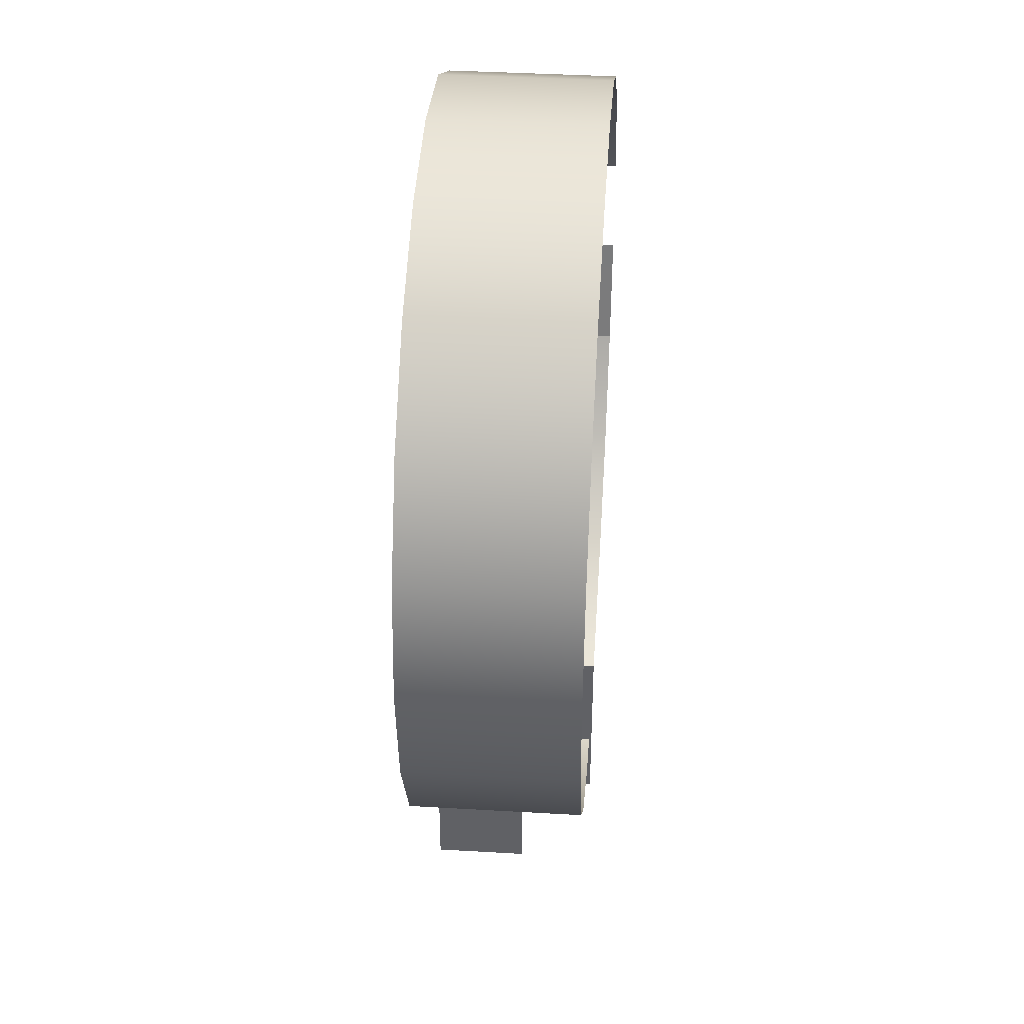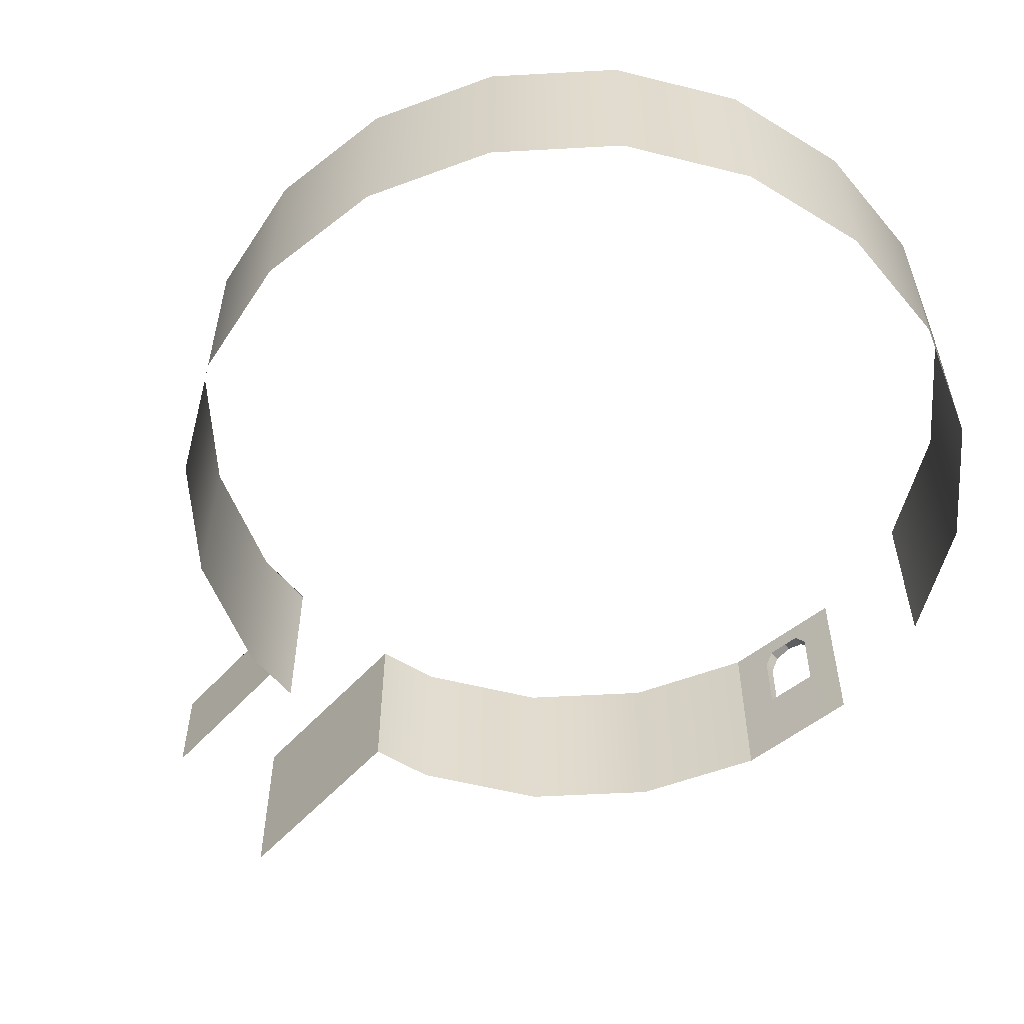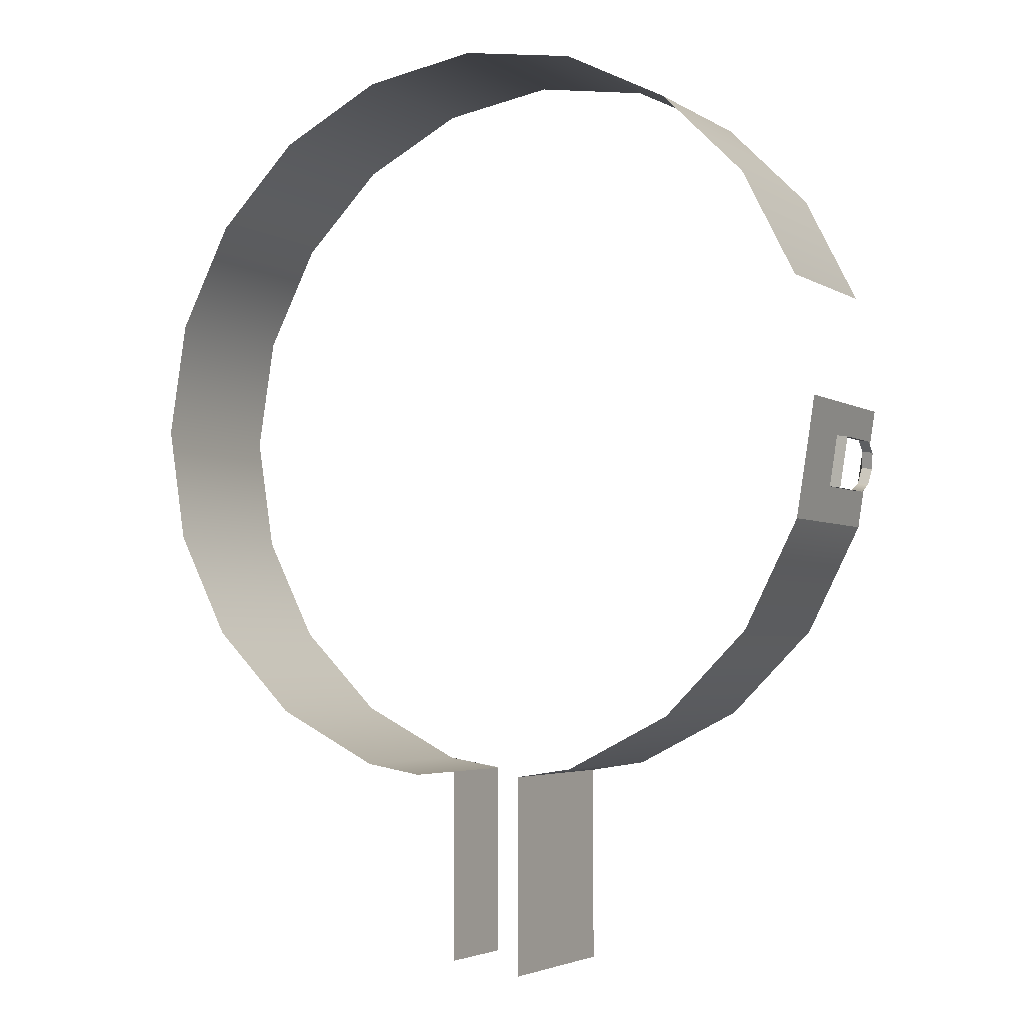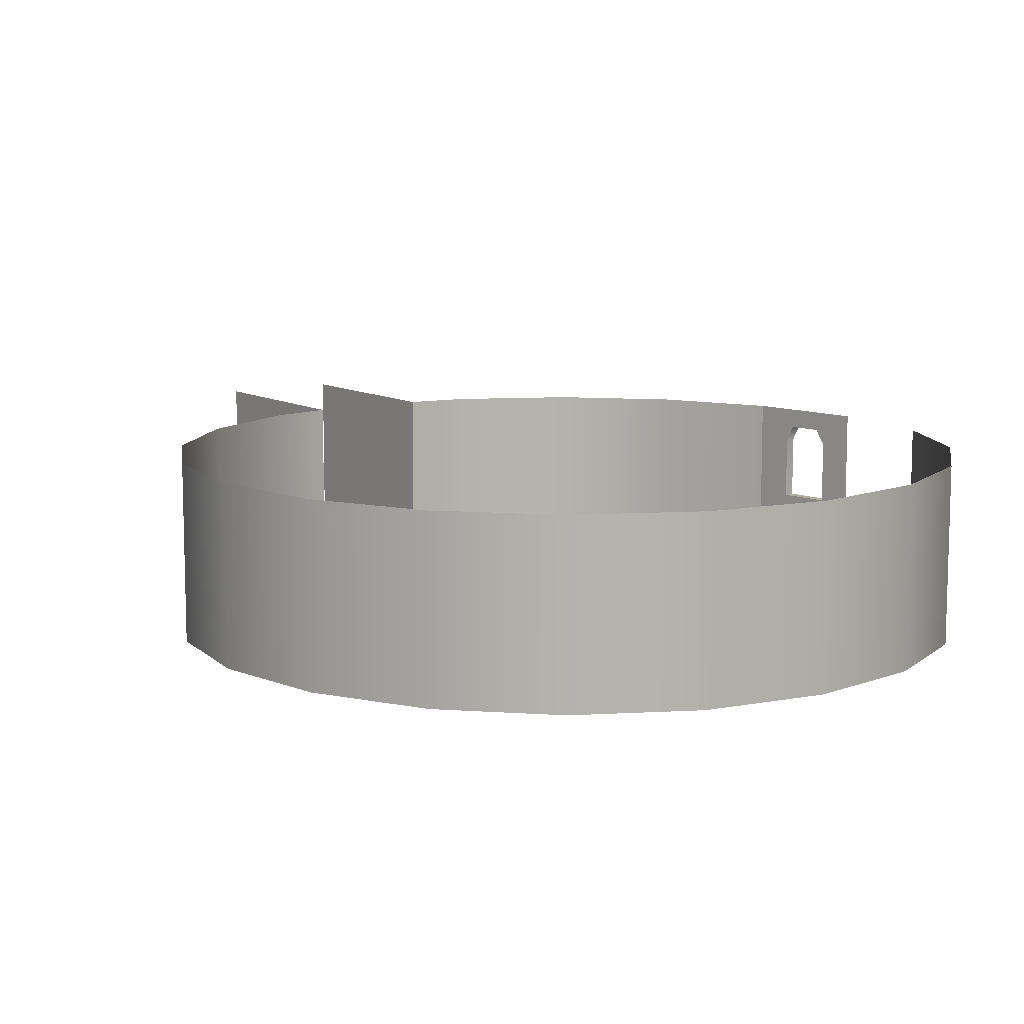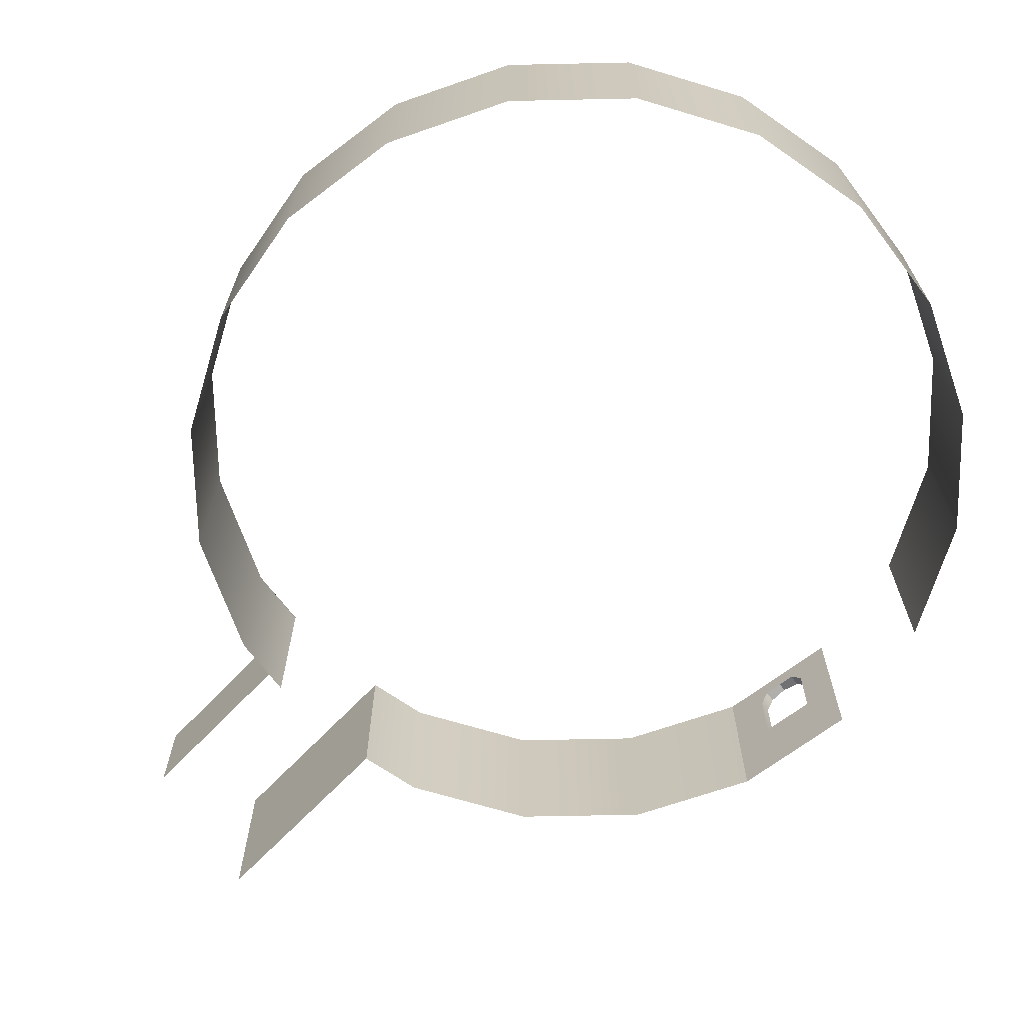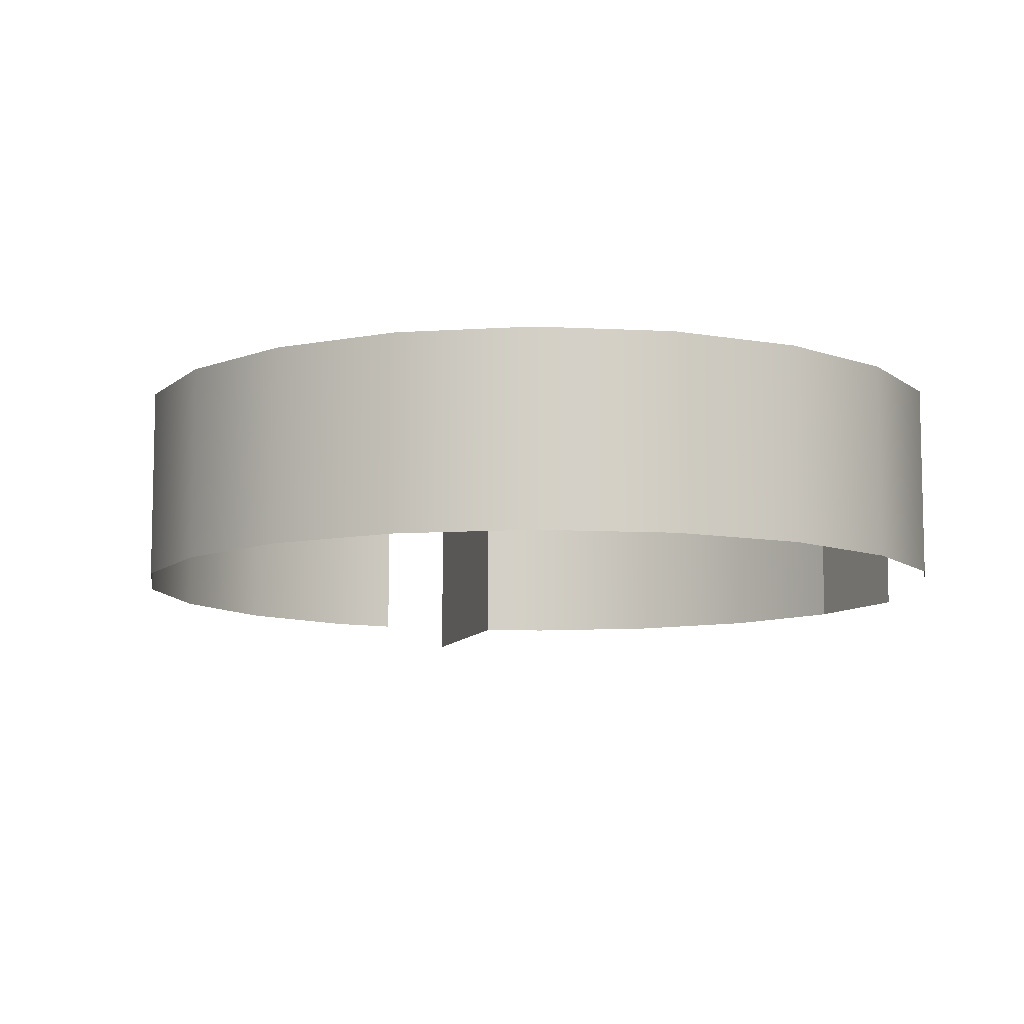
<metadata>
{"format":"obj","ext":"obj","renderer":"f3d","projection":"perspective","resolution":1024,"background":"white","views":[{"elev":40.1,"azim":-85.9,"up":"+Z"},{"elev":-56.5,"azim":-41.7,"up":"+Y"},{"elev":-3.7,"azim":28.5,"up":"+Z"},{"elev":10.2,"azim":-35.1,"up":"+Y"},{"elev":-68.1,"azim":-43.8,"up":"+Y"},{"elev":-9.2,"azim":-17.0,"up":"+Y"}]}
</metadata>
<code>
g default
v 380.4 92.86 -123.6
v 400 92.86 1.5e-05
v 400 14.03 8e-06
v 380.4 14.03 -123.6
v 400 194.5 1.5e-05
v 380.4 194.5 -123.6
v 386.3 194.5 -86.41
v 386.3 92.86 -86.47
v 386.3 14.03 -86.52
v 394.6 92.86 -33.96
v 394.7 14.03 -33.91
v 394.7 194.5 -33.49
v 394.7 174.2 -33.58
v 386.3 174.2 -86.42
v 393 174.2 -44.15
v 394.7 157.9 -33.66
v 387.6 174.2 -77.97
v 386.3 157.9 -86.43
v 390.3 179.5 -61.06
v 397.6 92.87 -88.27
v 406 92.87 -35.76
v 406 157.9 -35.45
v 404.3 174.2 -45.95
v 401.7 179.5 -62.85
v 399 174.2 -79.76
v 397.6 157.9 -88.23
v 380.4 92.86 -123.6
v 323.6 92.86 235.1
v 235.1 92.86 323.6
v 123.6 92.86 380.4
v 1.2e-05 92.86 400
v -123.6 92.86 380.4
v -235.1 92.86 323.6
v -323.6 92.86 235.1
v -380.4 92.86 123.6
v -400 92.86 0
v -380.4 92.86 -123.6
v -323.6 92.86 -235.1
v -235.1 92.86 -323.5
v -123.6 92.86 -380.3
v 123.6 93.05 -380.4
v 235.1 93.05 -323.6
v 323.6 92.86 -235.1
v -61.8 92.86 -390.7
v 61.8 92.86 -390.2
v -61.8 92.86 -600.6
v 61.8 205.9 -600
v 61.8 92.86 -600
v -61.8 14.03 -390.7
v -123.6 14.03 -380.3
v -235.1 14.03 -323.6
v -323.6 14.03 -235.1
v -380.4 14.03 -123.6
v -400 14.03 0
v -380.4 14.03 123.6
v -323.6 14.03 235.1
v -235.1 14.03 323.6
v -123.6 14.03 380.4
v 3.9e-05 14.03 400
v 123.6 14.03 380.4
v 235.1 14.03 323.6
v 323.6 14.03 235.1
v 380.4 14.03 -123.6
v 323.6 14.03 -235.1
v 235.1 14.21 -323.6
v 123.6 14.21 -380.4
v 61.8 14.03 -390.2
v 61.8 14.03 -600
v -61.8 194.5 -600.6
v -61.8 194.5 -390.8
v -123.6 194.5 -380.3
v -235.1 194.5 -323.5
v -323.6 194.5 -235.1
v -380.4 194.5 -123.6
v -400 194.5 0
v -380.4 194.5 123.6
v -323.6 194.5 235.1
v -235.1 194.5 323.6
v -123.6 194.5 380.4
v 1.2e-05 194.5 400
v 123.6 194.5 380.4
v 235.1 194.5 323.6
v 323.6 194.5 235.1
v 380.4 194.5 -123.6
v 323.6 194.5 -235.1
v 235.1 194.5 -323.6
v 123.6 194.5 -380.4
v 61.8 194.5 -390.2
v 61.8 194.5 -600
v -61.8 194.5 -390.2
v -61.8 194.5 -600
v -123.6 194.5 -380.4
v -235.1 194.5 -323.6
v -323.6 194.5 -235.1
v -380.4 194.5 -123.6
v -400 194.5 -0
v -380.4 194.5 123.6
v -323.6 194.5 235.1
v -235.1 194.5 323.6
v -123.6 194.5 380.4
v 1.2e-05 194.5 400
v 123.6 194.5 380.4
v 235.1 194.5 323.6
v 323.6 194.5 235.1
v 380.4 194.5 123.6
v 400 194.5 -0
v 380.4 194.5 -123.6
v 323.6 194.5 -235.1
v 235.1 194.5 -323.6
v 123.6 194.5 -380.4
v 61.8 194.5 -390.2
v 61.8 194.5 -600
v 61.8 205.9 -600
v 380.4 92.86 123.6
v 380.4 194.5 123.6
v 400 194.5 7e-06
v 380.4 14.03 123.6
g kabe wall gaikaku
f 15 16 13
f 11 10 8 9
f 8 18 14 7 6 1
f 4 9 8 1
f 10 11 3 2
f 2 5 12 13 16 10
f 14 17 19 15 13 12 7
f 18 17 14
f 8 10 21 20
f 10 16 22 21
f 16 15 23 22
f 15 19 24 23
f 19 17 25 24
f 17 18 26 25
f 18 8 20 26
f 28 83 115 114
f 29 82 83 28
f 30 81 82 29
f 31 80 81 30
f 32 79 80 31
f 33 78 79 32
f 34 77 78 33
f 35 76 77 34
f 36 75 76 35
f 37 74 75 36
f 38 73 74 37
f 39 72 73 38
f 40 71 72 39
f 44 70 71 40
f 41 87 88 45
f 42 86 87 41
f 43 85 86 42
f 27 84 85 43
f 70 44 46 69
f 45 88 89 48
f 50 49 44 40
f 51 50 40 39
f 52 51 39 38
f 53 52 38 37
f 54 53 37 36
f 55 54 36 35
f 56 55 35 34
f 57 56 34 33
f 58 57 33 32
f 59 58 32 31
f 60 59 31 30
f 61 60 30 29
f 62 61 29 28
f 117 62 28 114
f 64 63 27 43
f 65 64 43 42
f 66 65 42 41
f 45 67 66 41
f 68 67 45 48
f 70 69 91 90
f 71 70 90 92
f 72 71 92 93
f 73 72 93 94
f 74 73 94 95
f 75 74 95 96
f 76 75 96 97
f 77 76 97 98
f 78 77 98 99
f 79 78 99 100
f 80 79 100 101
f 81 80 101 102
f 82 81 102 103
f 115 83 104 105
f 84 116 106 107
f 85 84 107 108
f 86 85 108 109
f 87 86 109 110
f 88 87 110 111
f 89 88 111 112
f 47 89 112 113

</code>
